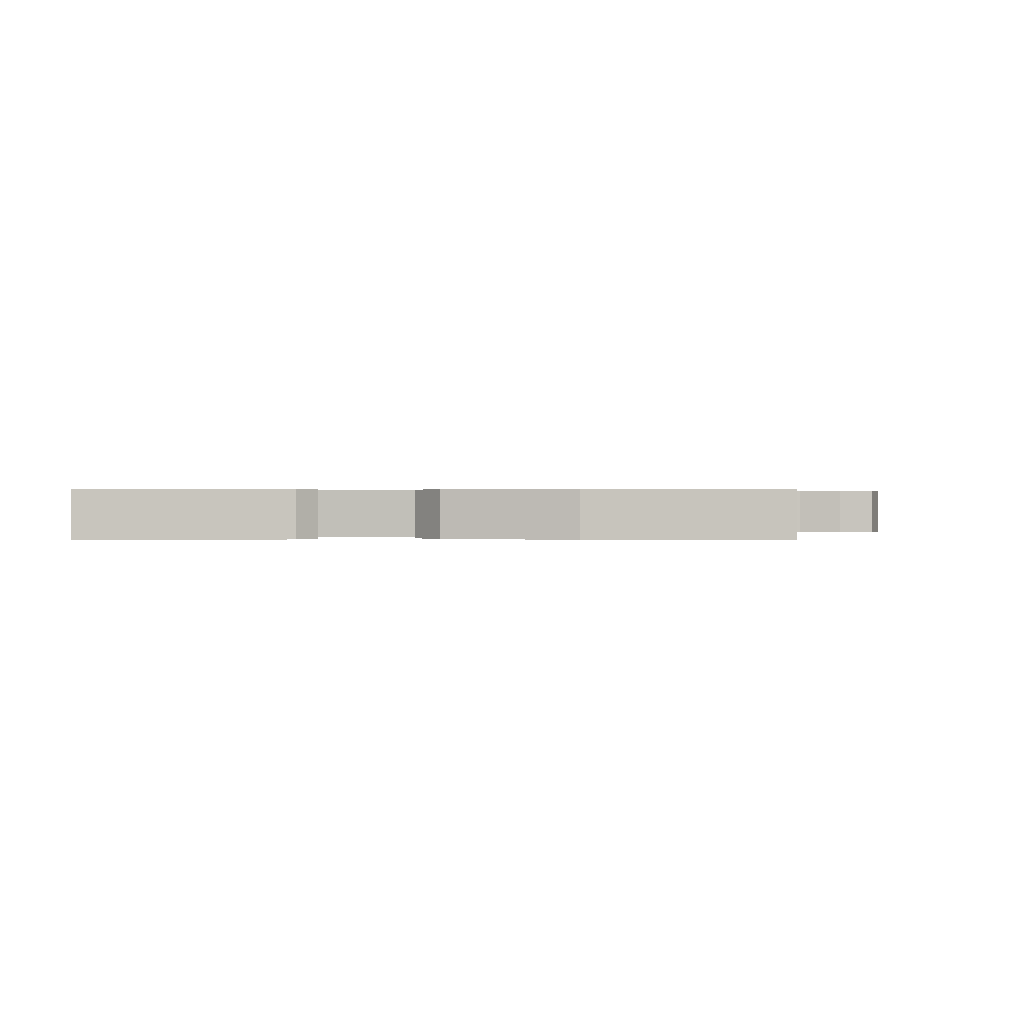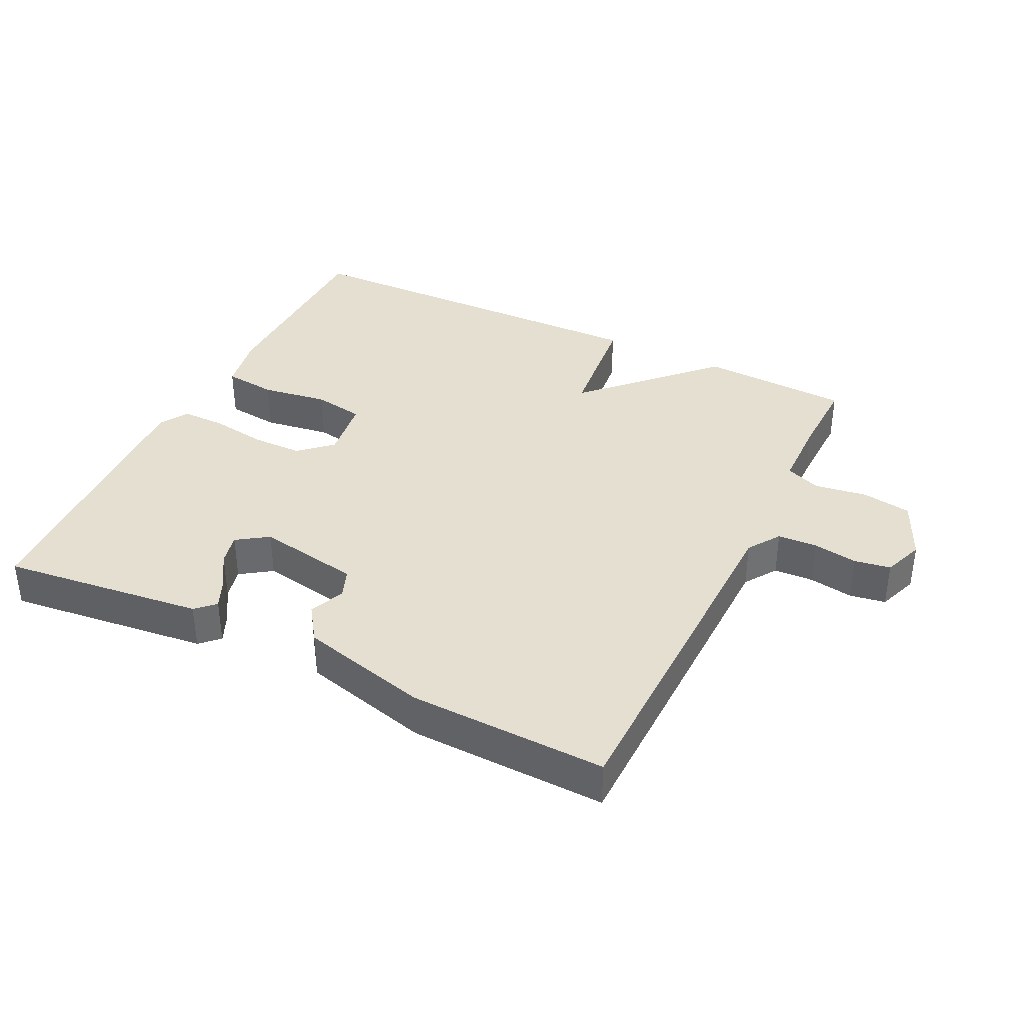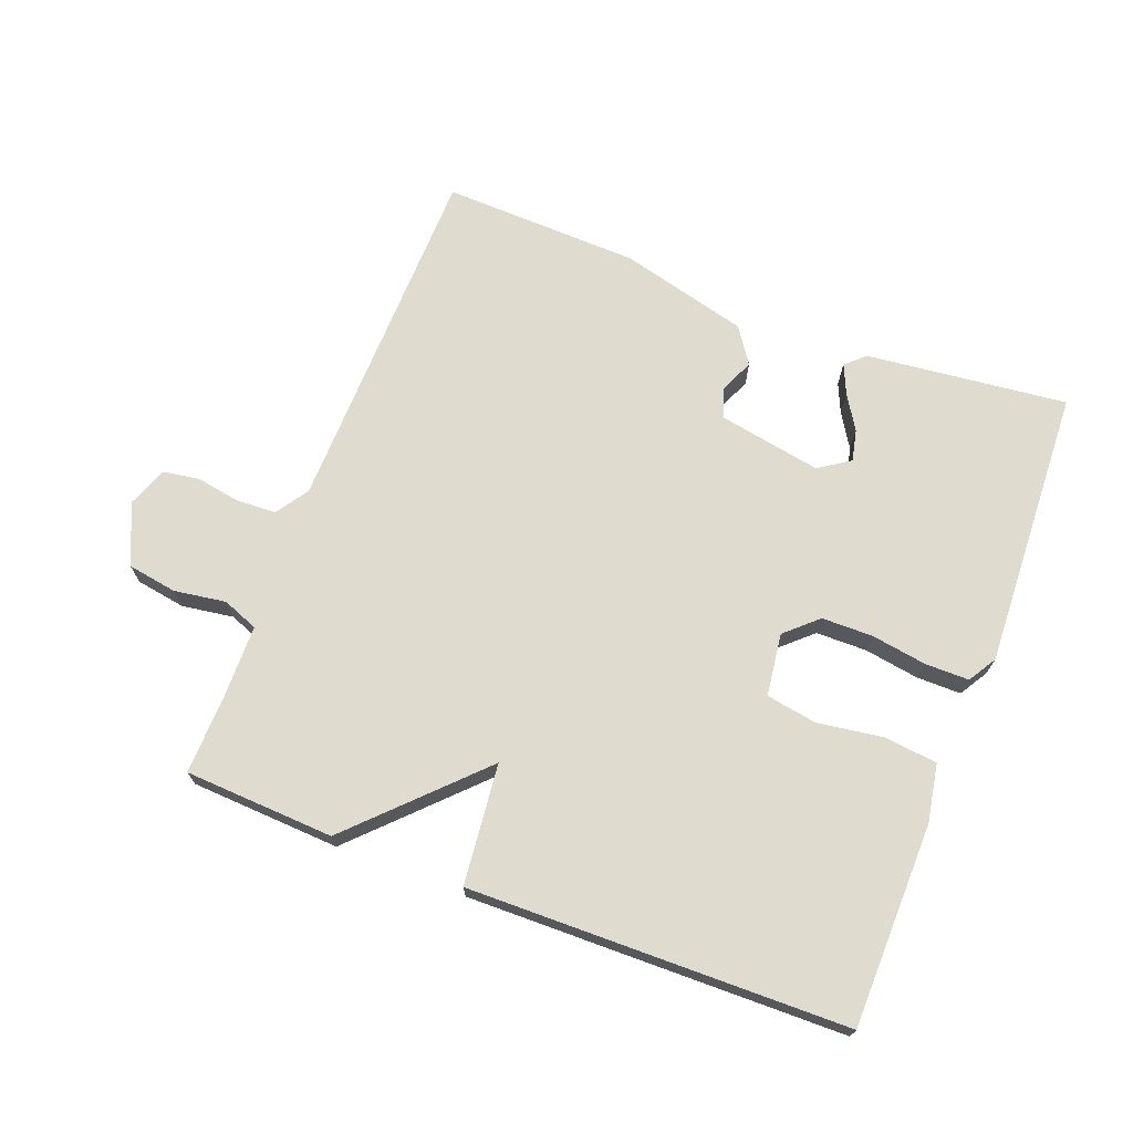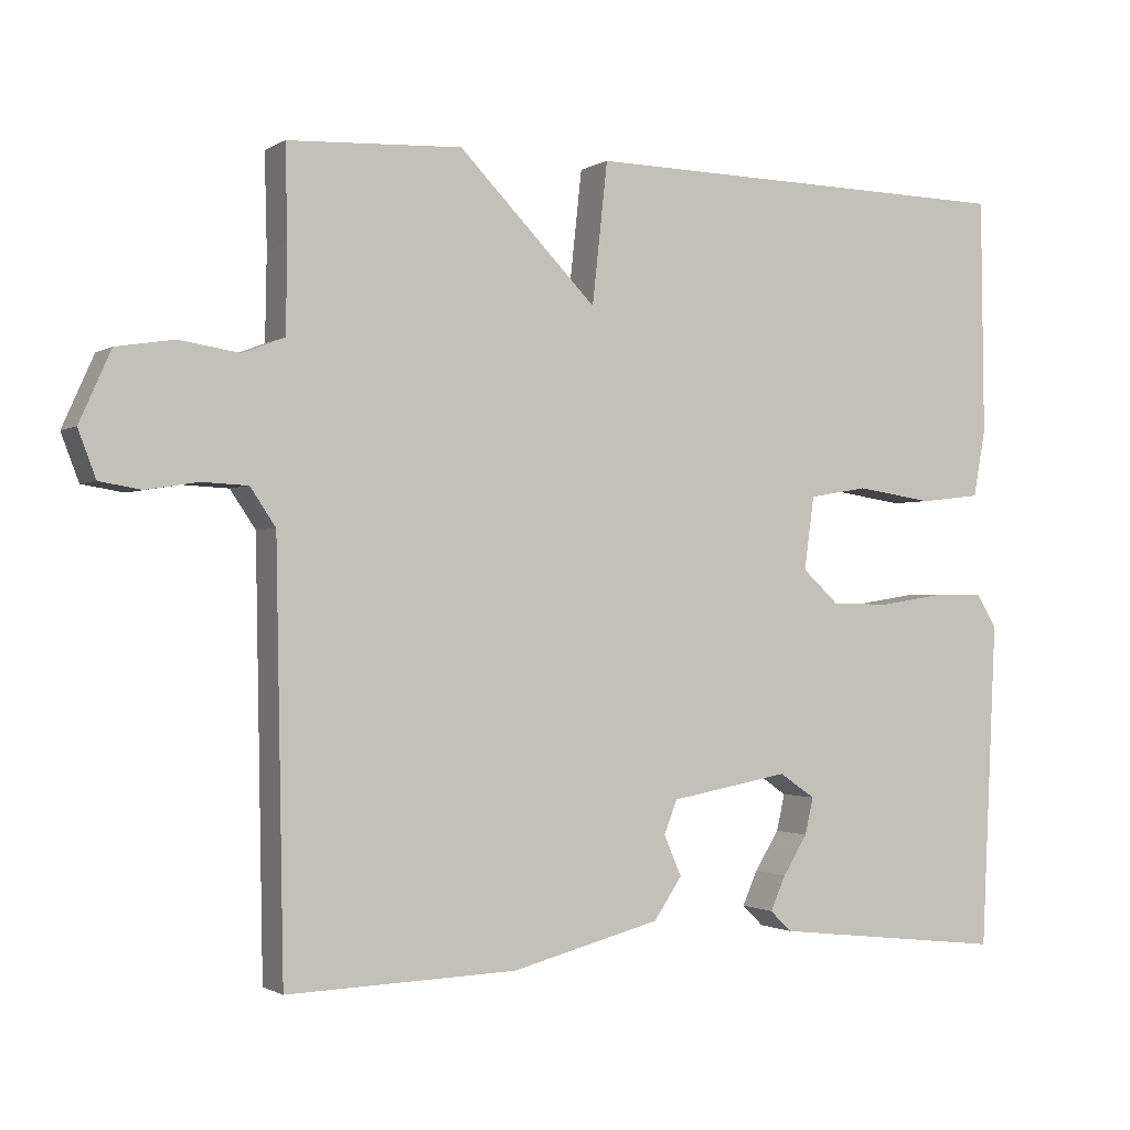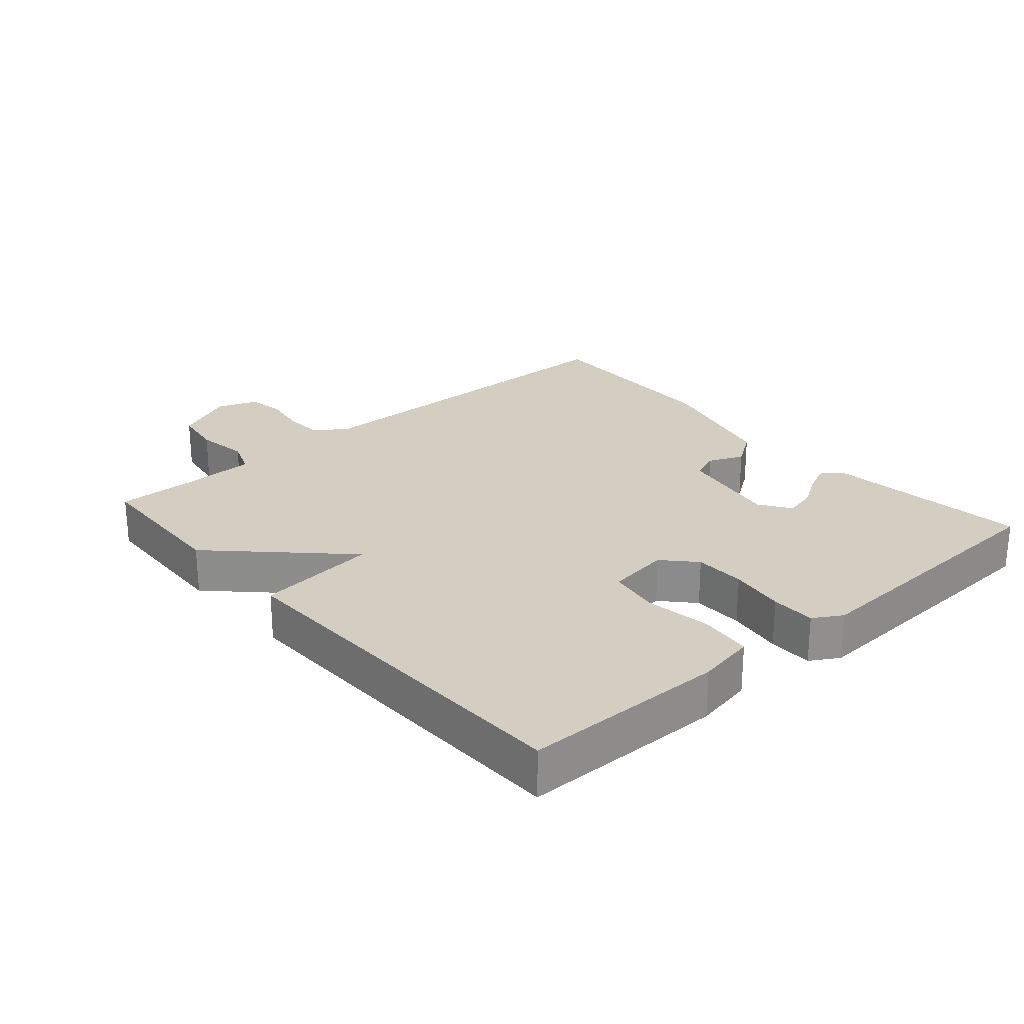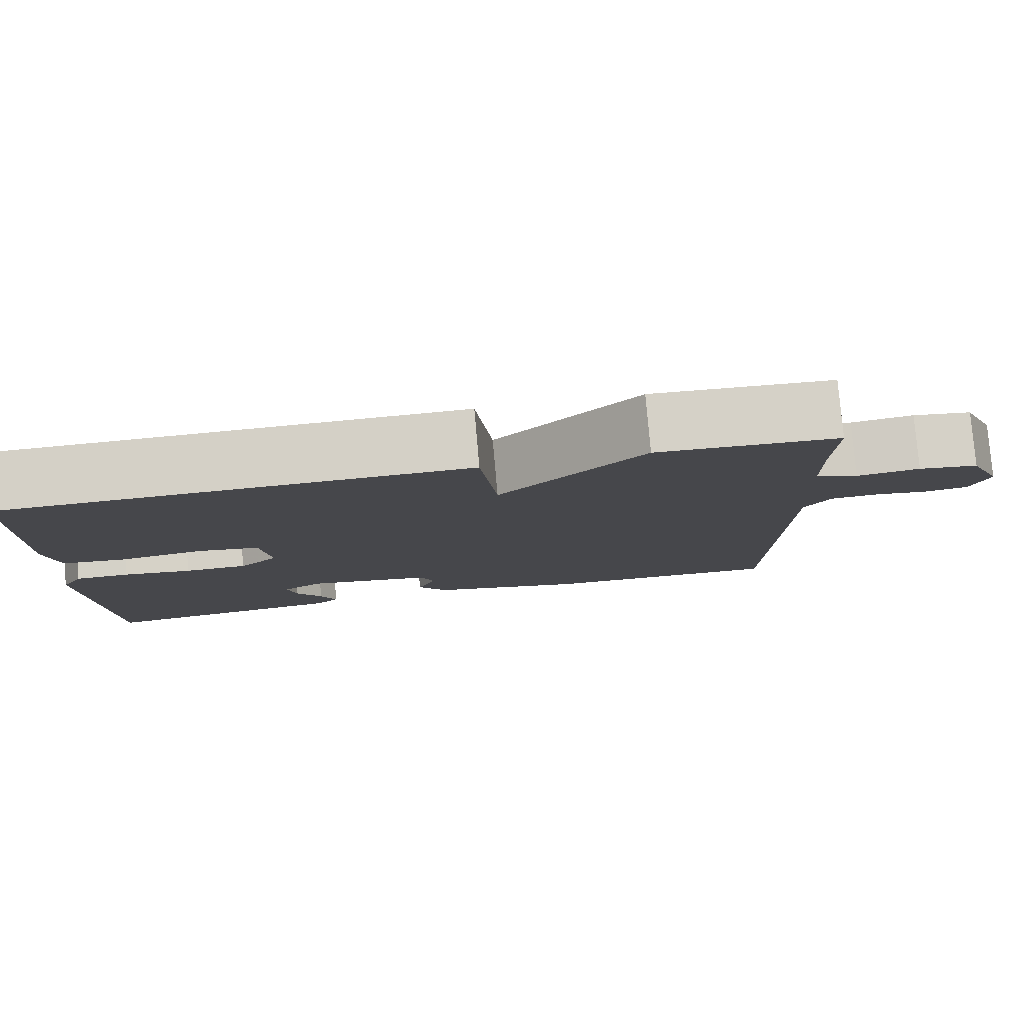
<metadata>
{"format":"obj","ext":"obj","renderer":"f3d","projection":"perspective","resolution":1024,"background":"white","views":[{"elev":0.4,"azim":179.1,"up":"+Y"},{"elev":37.3,"azim":-154.0,"up":"+Y"},{"elev":70.4,"azim":21.1,"up":"+Y"},{"elev":-1.2,"azim":-26.9,"up":"+Z"},{"elev":25.0,"azim":48.8,"up":"+Y"},{"elev":79.8,"azim":175.0,"up":"+Z"}]}
</metadata>
<code>
v -0.5 0.07 0.5
v -0.273 0.07 0.511
v -0.093 0.07 0.328
v -0.073 0.07 0.511
v 0.5 0.07 0.5
v 0.504 0.07 0.192
v 0.488 0.07 0.104
v 0.408 0.07 0.095
v 0.308 0.07 0.11
v 0.231 0.07 0.097
v 0.218 0.07 0.002
v 0.266 0.07 -0.042
v 0.343 0.07 -0.043
v 0.427 0.07 -0.03
v 0.494 0.07 -0.03
v 0.52 0.07 -0.073
v 0.5 0.07 -0.5
v 0.194 0.07 -0.465
v 0.166 0.07 -0.438
v 0.186 0.07 -0.393
v 0.218 0.07 -0.342
v 0.229 0.07 -0.294
v 0.182 0.07 -0.262
v 0.026 0.07 -0.29
v 0.009 0.07 -0.334
v 0.032 0.07 -0.387
v -0.005 0.07 -0.441
v -0.2 0.07 -0.491
v -0.5 0.07 -0.5
v -0.51 0.07 0.044
v -0.543 0.07 0.093
v -0.603 0.07 0.096
v -0.67 0.07 0.085
v -0.725 0.07 0.094
v -0.748 0.07 0.155
v -0.707 0.07 0.247
v -0.632 0.07 0.259
v -0.553 0.07 0.247
v -0.499 0.07 0.268
v -0.497 0.07 0.379
v -0.5 0 0.5
v -0.273 0 0.511
v -0.093 0 0.328
v -0.073 0 0.511
v 0.5 0 0.5
v 0.504 0 0.192
v 0.488 0 0.104
v 0.408 0 0.095
v 0.308 0 0.11
v 0.231 0 0.097
v 0.218 0 0.002
v 0.266 0 -0.042
v 0.343 0 -0.043
v 0.427 0 -0.03
v 0.494 0 -0.03
v 0.52 0 -0.073
v 0.5 0 -0.5
v 0.194 0 -0.465
v 0.166 0 -0.438
v 0.186 0 -0.393
v 0.218 0 -0.342
v 0.229 0 -0.294
v 0.182 0 -0.262
v 0.026 0 -0.29
v 0.009 0 -0.334
v 0.032 0 -0.387
v -0.005 0 -0.441
v -0.2 0 -0.491
v -0.5 0 -0.5
v -0.51 0 0.044
v -0.543 0 0.093
v -0.603 0 0.096
v -0.67 0 0.085
v -0.725 0 0.094
v -0.748 0 0.155
v -0.707 0 0.247
v -0.632 0 0.259
v -0.553 0 0.247
v -0.499 0 0.268
v -0.497 0 0.379
f 36 37 38
f 35 36 38
f 34 35 38
f 33 34 38
f 32 33 38
f 31 32 38 39
f 30 31 39
f 29 30 39
f 28 29 39
f 27 28 39
f 26 27 39
f 25 26 39
f 24 25 39 40
f 19 20 21
f 18 19 21
f 17 18 21
f 16 17 21
f 15 16 21
f 14 15 21
f 13 14 21 22
f 12 13 22 23
f 7 8 9
f 6 7 9
f 5 6 9
f 4 5 9
f 3 4 9
f 3 9 10
f 1 2 3
f 40 1 3
f 24 40 3
f 23 24 3
f 11 12 23
f 3 10 11
f 3 11 23
f 78 77 76
f 78 76 75
f 78 75 74
f 78 74 73
f 78 73 72
f 79 78 72 71
f 79 71 70
f 79 70 69
f 79 69 68
f 79 68 67
f 79 67 66
f 79 66 65
f 80 79 65 64
f 61 60 59
f 61 59 58
f 61 58 57
f 61 57 56
f 61 56 55
f 61 55 54
f 62 61 54 53
f 63 62 53 52
f 49 48 47
f 49 47 46
f 49 46 45
f 49 45 44
f 49 44 43
f 50 49 43
f 43 42 41
f 43 41 80
f 43 80 64
f 43 64 63
f 63 52 51
f 51 50 43
f 63 51 43
f 1 41 42 2
f 2 42 43 3
f 3 43 44 4
f 4 44 45 5
f 5 45 46 6
f 6 46 47 7
f 7 47 48 8
f 8 48 49 9
f 9 49 50 10
f 10 50 51 11
f 11 51 52 12
f 12 52 53 13
f 13 53 54 14
f 14 54 55 15
f 15 55 56 16
f 16 56 57 17
f 17 57 58 18
f 18 58 59 19
f 19 59 60 20
f 20 60 61 21
f 21 61 62 22
f 22 62 63 23
f 23 63 64 24
f 24 64 65 25
f 25 65 66 26
f 26 66 67 27
f 27 67 68 28
f 28 68 69 29
f 29 69 70 30
f 30 70 71 31
f 31 71 72 32
f 32 72 73 33
f 33 73 74 34
f 34 74 75 35
f 35 75 76 36
f 36 76 77 37
f 37 77 78 38
f 38 78 79 39
f 39 79 80 40
f 40 80 41 1

</code>
